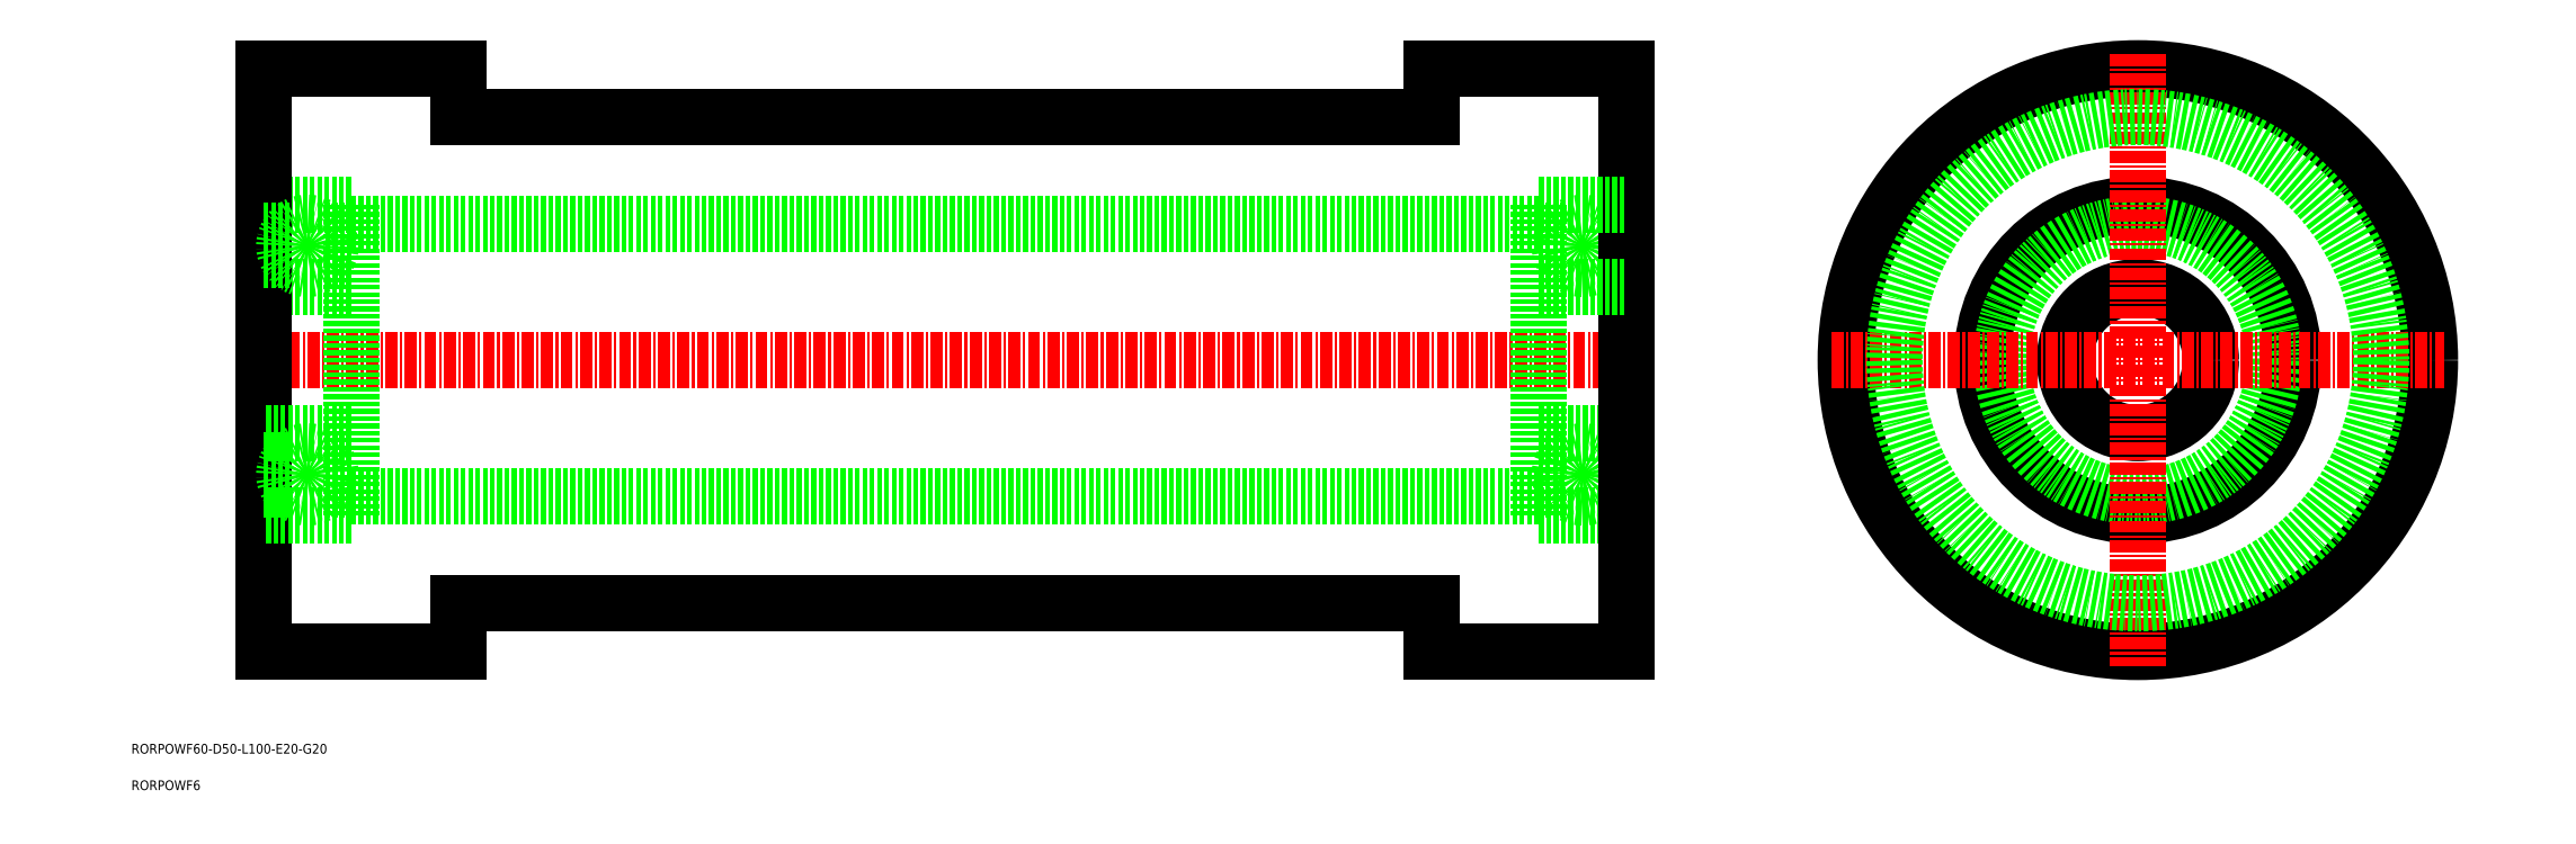
<metadata>
{"format":"dxf","ext":"dxf","renderer":"ezdxf+matplotlib","layout":"modelspace","background":"white","min_lineweight":24,"dpi":150}
</metadata>
<code>
0
SECTION
2
ENTITIES
0
TEXT
8
0
10
31.75
20
-21.9
30
0
40
1
1
RORPOWF60-D50-L100-E20-G20
0
TEXT
8
0
10
31.75
20
-25.65
30
0
40
1
1
RORPOWF6
0
CIRCLE
8
0
10
237.8
20
18.55
30
0
40
30
0
CIRCLE
8
0
10
237.8
20
18.55
30
0
40
16
0
CIRCLE
8
0
10
237.8
20
18.55
30
0
40
14
0
CIRCLE
8
0
10
237.8
20
18.55
30
0
40
7.5
0
LINE
8
CENTER
10
206.3
20
18.55
30
0
11
269.3
21
18.55
31
0
0
LINE
8
CENTER
10
237.8
20
50.05
30
0
11
237.8
21
-12.95
31
0
0
LINE
8
0
10
54.33
20
32.55
30
0
11
176.3
21
32.55
31
0
0
LINE
8
CENTER
10
43.83
20
18.55
30
0
11
186.8
21
18.55
31
0
0
LINE
8
0
10
54.33
20
2.549
30
0
11
54.33
21
34.55
31
0
0
LINE
8
0
10
54.33
20
34.55
30
0
11
45.33
21
34.55
31
0
0
LINE
8
0
10
54.33
20
26.05
30
0
11
45.33
21
26.05
31
0
0
LINE
8
0
10
45.33
20
48.55
30
0
11
45.33
21
-11.45
31
0
0
LINE
8
0
10
45.33
20
48.55
30
0
11
65.33
21
48.55
31
0
0
CIRCLE
8
0
10
49.83
20
30.3
30
0
40
2.38
0
LINE
8
0
10
45.33
20
31.8
30
0
11
47.98
21
31.8
31
0
0
LINE
8
0
10
45.33
20
28.8
30
0
11
47.98
21
28.8
31
0
0
LINE
8
0
10
51.68
20
31.8
30
0
11
54.33
21
31.8
31
0
0
LINE
8
0
10
51.68
20
28.8
30
0
11
54.33
21
28.8
31
0
0
LINE
8
0
10
65.33
20
48.55
30
0
11
65.33
21
43.55
31
0
0
LINE
8
0
10
65.33
20
43.55
30
0
11
165.3
21
43.55
31
0
0
LINE
8
0
10
65.33
20
-6.451
30
0
11
165.3
21
-6.451
31
0
0
LINE
8
0
10
65.33
20
-11.45
30
0
11
65.33
21
-6.451
31
0
0
LINE
8
0
10
51.68
20
8.299
30
0
11
54.33
21
8.299
31
0
0
LINE
8
0
10
51.68
20
5.299
30
0
11
54.33
21
5.299
31
0
0
LINE
8
0
10
45.33
20
8.299
30
0
11
47.98
21
8.299
31
0
0
LINE
8
0
10
45.33
20
5.299
30
0
11
47.98
21
5.299
31
0
0
CIRCLE
8
0
10
49.83
20
6.799
30
0
40
2.38
0
LINE
8
0
10
45.33
20
-11.45
30
0
11
65.33
21
-11.45
31
0
0
LINE
8
0
10
54.33
20
11.05
30
0
11
45.33
21
11.05
31
0
0
LINE
8
0
10
54.33
20
2.549
30
0
11
45.33
21
2.549
31
0
0
LINE
8
0
10
54.33
20
4.549
30
0
11
176.3
21
4.549
31
0
0
CIRCLE
8
0
10
237.8
20
18.55
30
0
40
25
0
LINE
8
0
10
176.3
20
2.549
30
0
11
185.3
21
2.549
31
0
0
LINE
8
0
10
176.3
20
11.05
30
0
11
185.3
21
11.05
31
0
0
LINE
8
0
10
185.3
20
-11.45
30
0
11
165.3
21
-11.45
31
0
0
CIRCLE
8
0
10
180.8
20
6.799
30
0
40
2.38
0
LINE
8
0
10
185.3
20
5.299
30
0
11
182.7
21
5.299
31
0
0
LINE
8
0
10
185.3
20
8.299
30
0
11
182.7
21
8.299
31
0
0
LINE
8
0
10
179
20
5.299
30
0
11
176.3
21
5.299
31
0
0
LINE
8
0
10
179
20
8.299
30
0
11
176.3
21
8.299
31
0
0
LINE
8
0
10
165.3
20
-11.45
30
0
11
165.3
21
-6.451
31
0
0
LINE
8
0
10
165.3
20
48.55
30
0
11
165.3
21
43.55
31
0
0
LINE
8
0
10
179
20
28.8
30
0
11
176.3
21
28.8
31
0
0
LINE
8
0
10
179
20
31.8
30
0
11
176.3
21
31.8
31
0
0
LINE
8
0
10
185.3
20
28.8
30
0
11
182.7
21
28.8
31
0
0
LINE
8
0
10
185.3
20
31.8
30
0
11
182.7
21
31.8
31
0
0
CIRCLE
8
0
10
180.8
20
30.3
30
0
40
2.38
0
LINE
8
0
10
185.3
20
48.55
30
0
11
165.3
21
48.55
31
0
0
LINE
8
0
10
185.3
20
48.55
30
0
11
185.3
21
-11.45
31
0
0
LINE
8
0
10
176.3
20
26.05
30
0
11
185.3
21
26.05
31
0
0
LINE
8
0
10
176.3
20
34.55
30
0
11
185.3
21
34.55
31
0
0
LINE
8
0
10
176.3
20
2.549
30
0
11
176.3
21
34.55
31
0
0
ENDSEC
0
EOF

</code>
